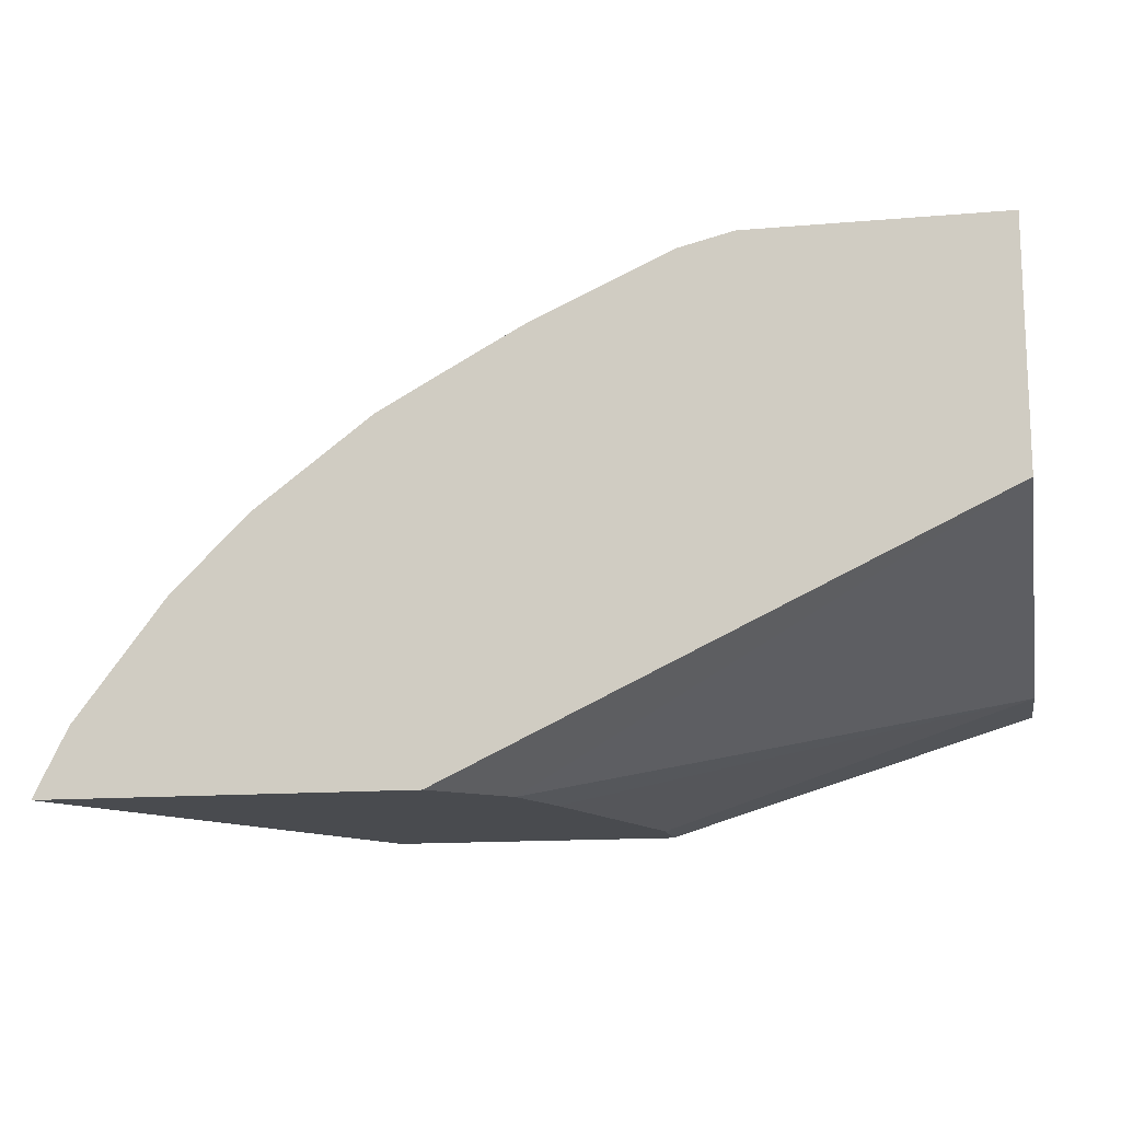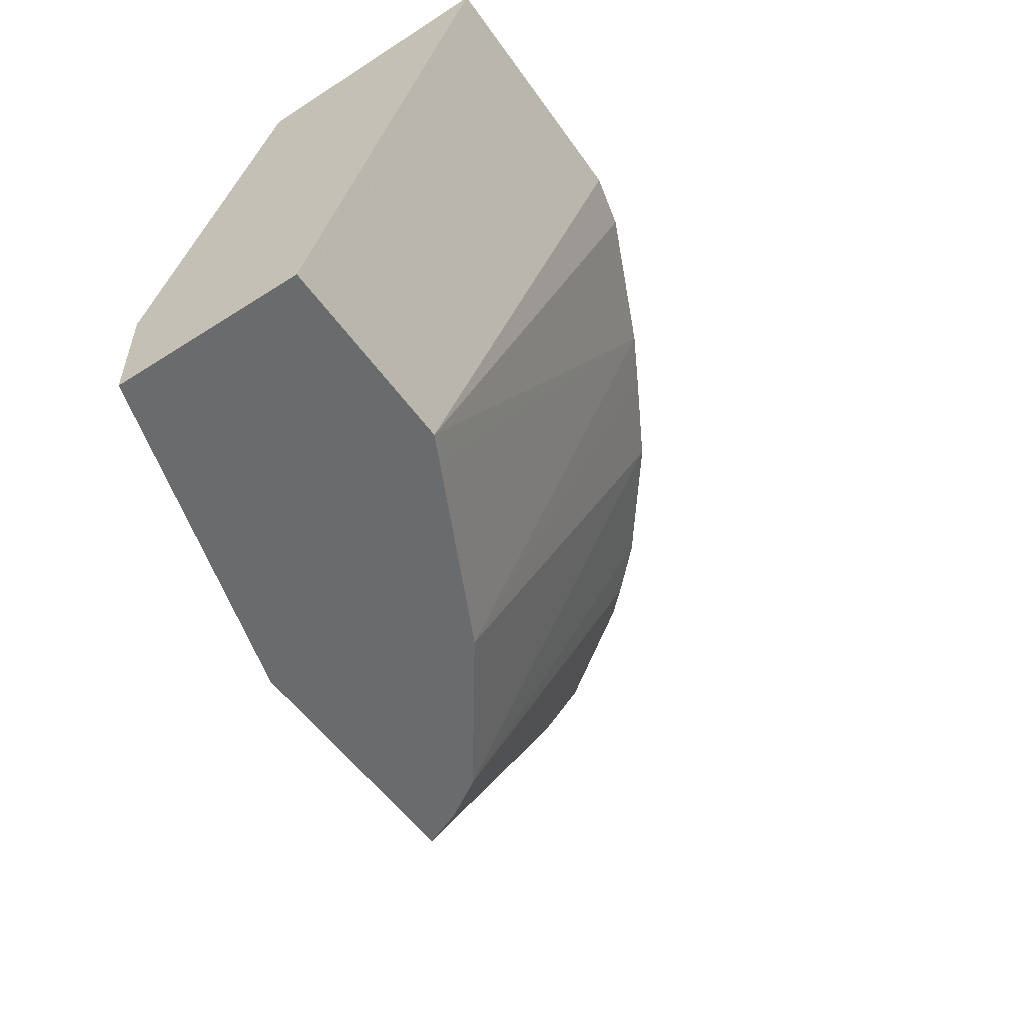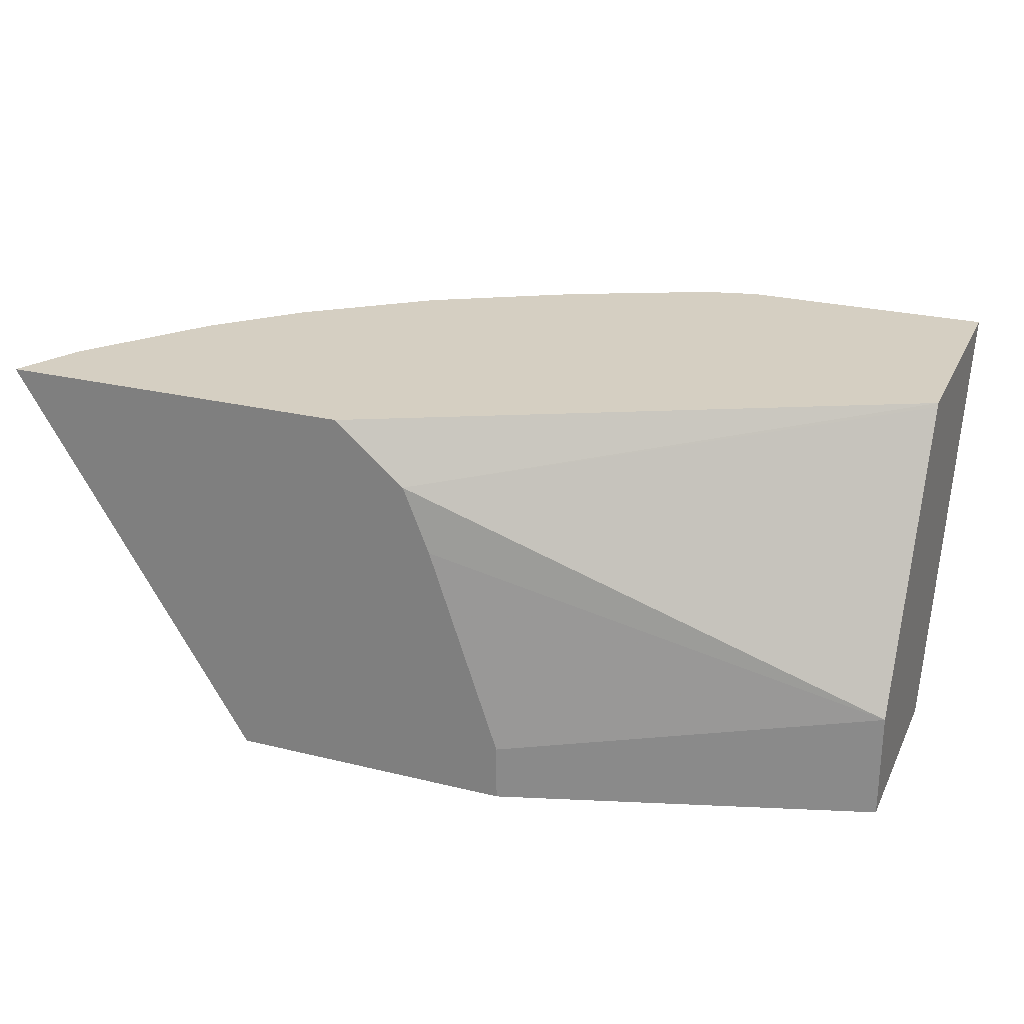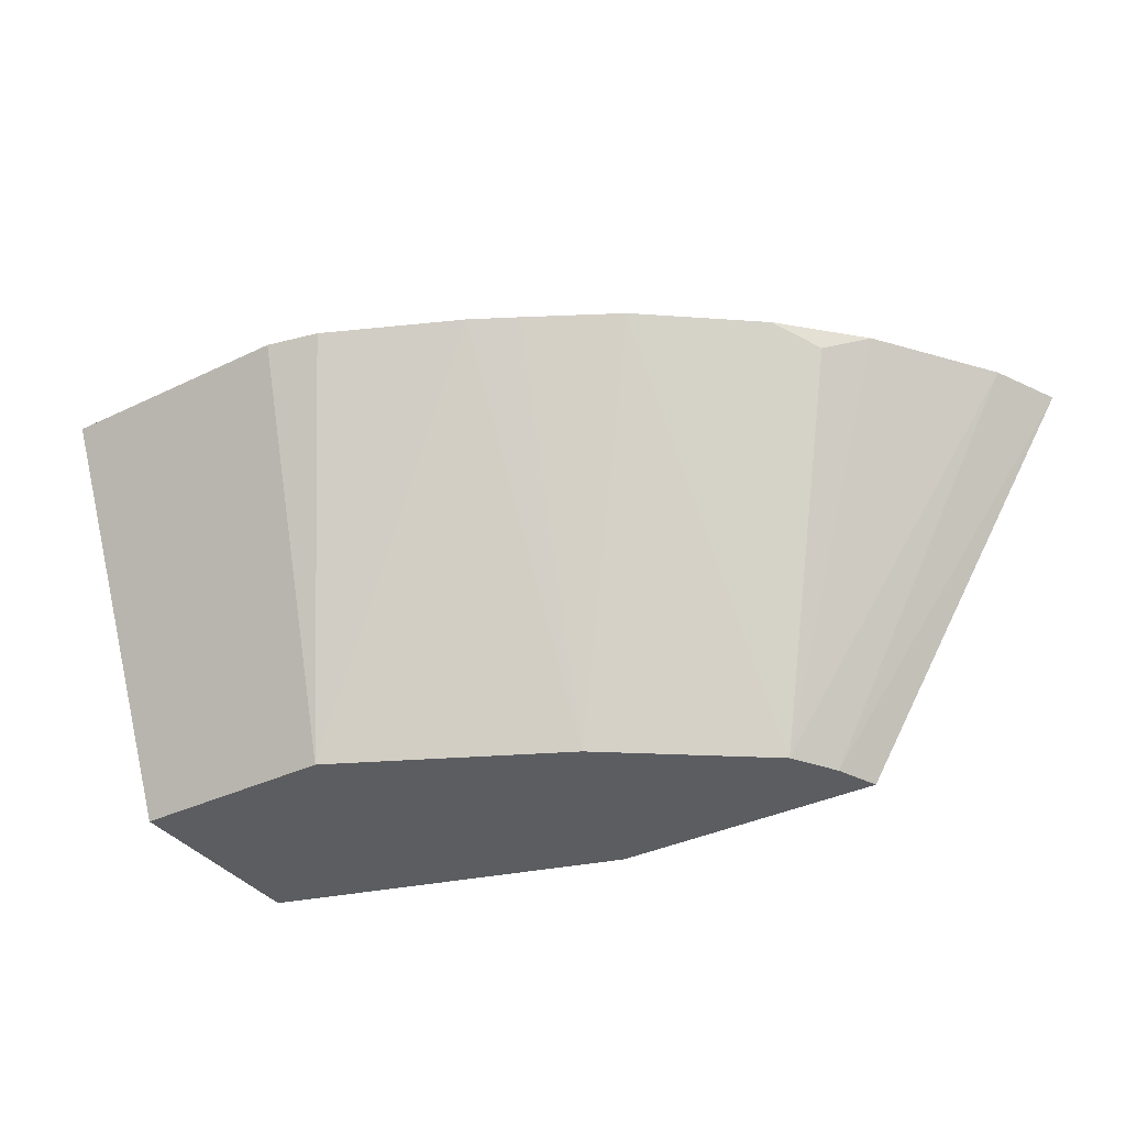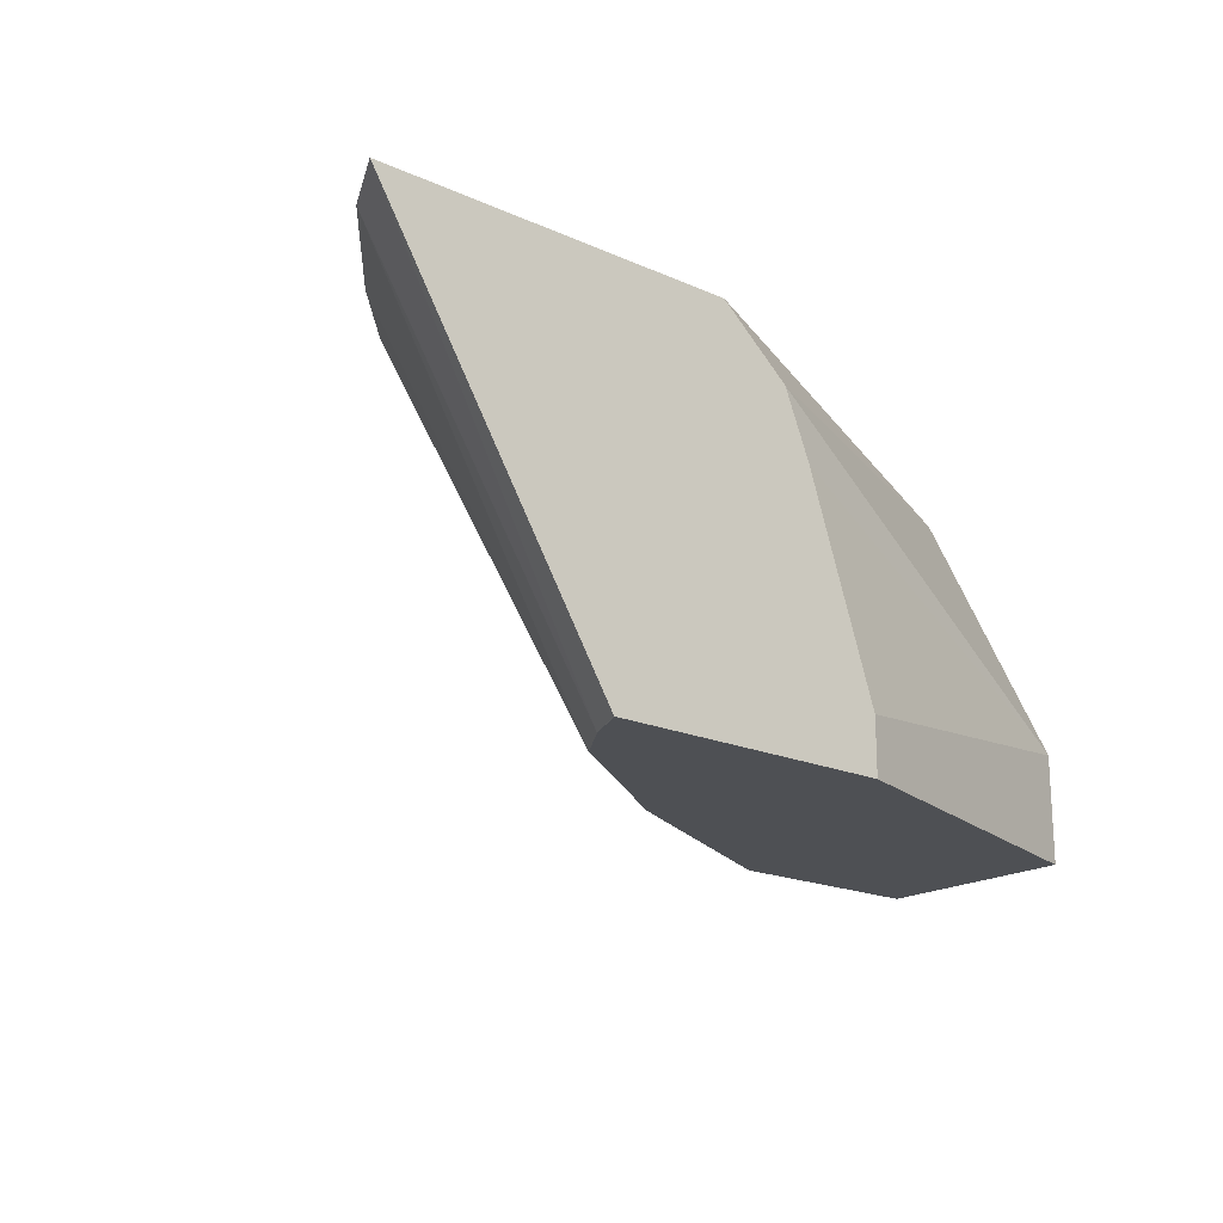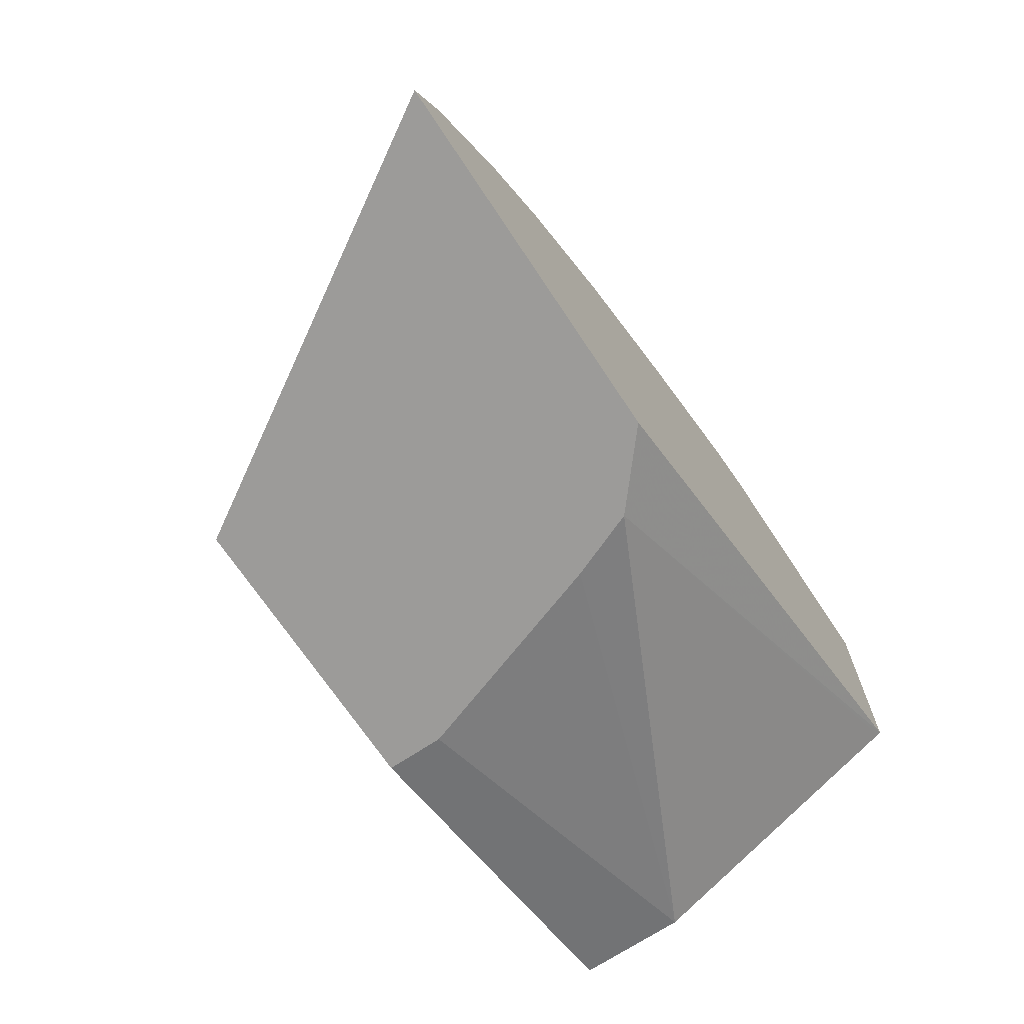
<metadata>
{"format":"obj","ext":"obj","renderer":"f3d","projection":"perspective","resolution":1024,"background":"white","views":[{"elev":-14.0,"azim":-169.3,"up":"+Z"},{"elev":-53.2,"azim":-55.7,"up":"+Y"},{"elev":25.9,"azim":-158.6,"up":"+Y"},{"elev":-36.4,"azim":32.0,"up":"+Y"},{"elev":-19.0,"azim":139.9,"up":"+Y"},{"elev":-69.8,"azim":123.6,"up":"+Z"}]}
</metadata>
<code>
v 0.1971 0.01631 0.2772
v -0.0002725 0.01631 0.3381
v 0.1971 0.04674 0.2772
v 0.352 0.01631 0.2772
v -0.0002725 0.01631 0.4508
v -0.0002725 0.07515 0.3381
v 0.2346 0.1594 0.2772
v 0.3523 0.01674 0.2772
v 0.3417 0.01631 0.3006
v -0.0002725 0.2272 0.5456
v 0.1127 0.01631 0.4508
v -0.0002725 0.2254 0.4132
v 0.2488 0.195 0.2772
v 0.4813 0.2272 0.2772
v 0.3256 0.01631 0.3256
v 0.4635 0.2272 0.3133
v -0.0002725 0.2272 0.4142
v 0.1342 0.2272 0.5456
v 0.129 0.01631 0.4427
v 0.2377 0.2272 0.505
v 0.163 0.2272 0.5387
v -0.0002253 0.2272 0.4141
v 0.2863 0.2272 0.2772
v 0.4161 0.2272 0.3759
v 0.3945 0.216 0.3945
v 0.3758 0.2272 0.4161
v 0.3132 0.2272 0.4635
v 0.238 0.01631 0.3883
v 0.2042 0.01631 0.4052
v 0.2631 0.2272 0.4912
v 0.3785 0.2272 0.4134
f 1 2 6
f 10 20 30
f 10 30 27
f 10 27 26
f 10 26 31
f 10 31 24
f 10 24 16
f 10 16 14
f 10 14 23
f 10 23 22
f 11 19 20
f 11 20 21
f 11 21 18
f 10 21 20
f 12 17 22
f 13 22 23
f 15 16 24
f 15 24 25
f 15 25 26
f 15 26 27
f 15 27 28
f 19 29 20
f 20 29 28
f 20 28 30
f 24 31 25
f 25 31 26
f 27 30 28
f 12 22 13
f 10 18 21
f 10 22 17
f 9 14 16
f 1 6 3
f 1 3 7
f 9 16 15
f 1 13 23
f 1 23 14
f 1 14 8
f 1 8 4
f 1 4 9
f 1 9 15
f 1 15 28
f 1 28 29
f 1 29 19
f 1 19 11
f 1 7 13
f 1 5 2
f 1 11 5
f 8 14 9
f 6 12 13
f 5 18 10
f 5 11 18
f 4 8 9
f 6 13 7
f 2 12 6
f 2 17 12
f 2 10 17
f 2 5 10
f 3 6 7

</code>
